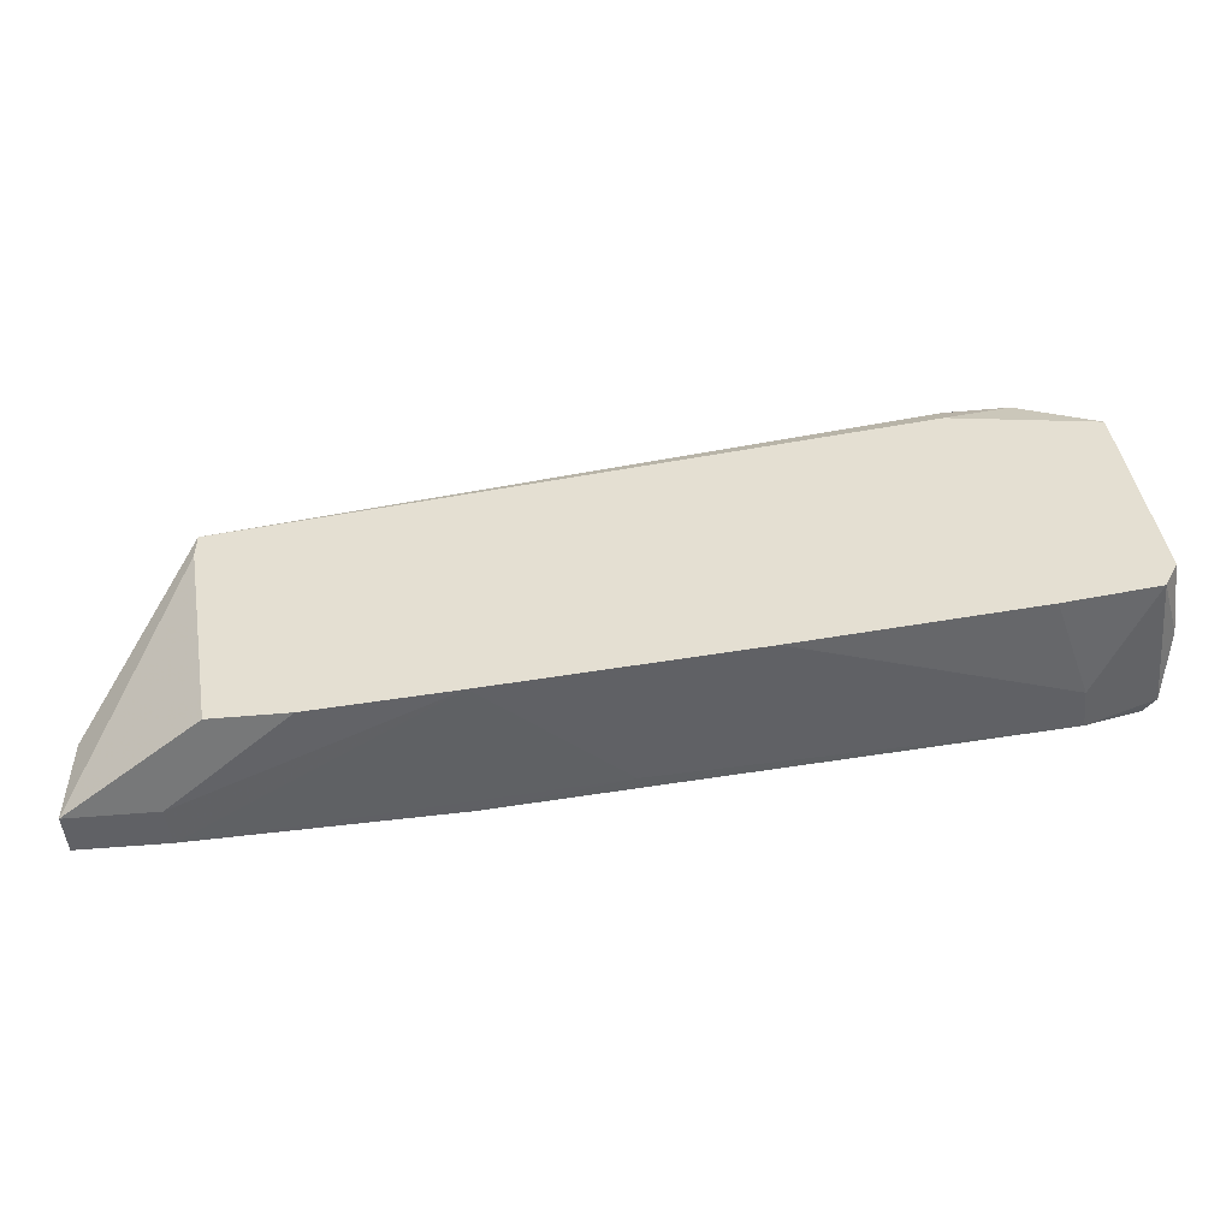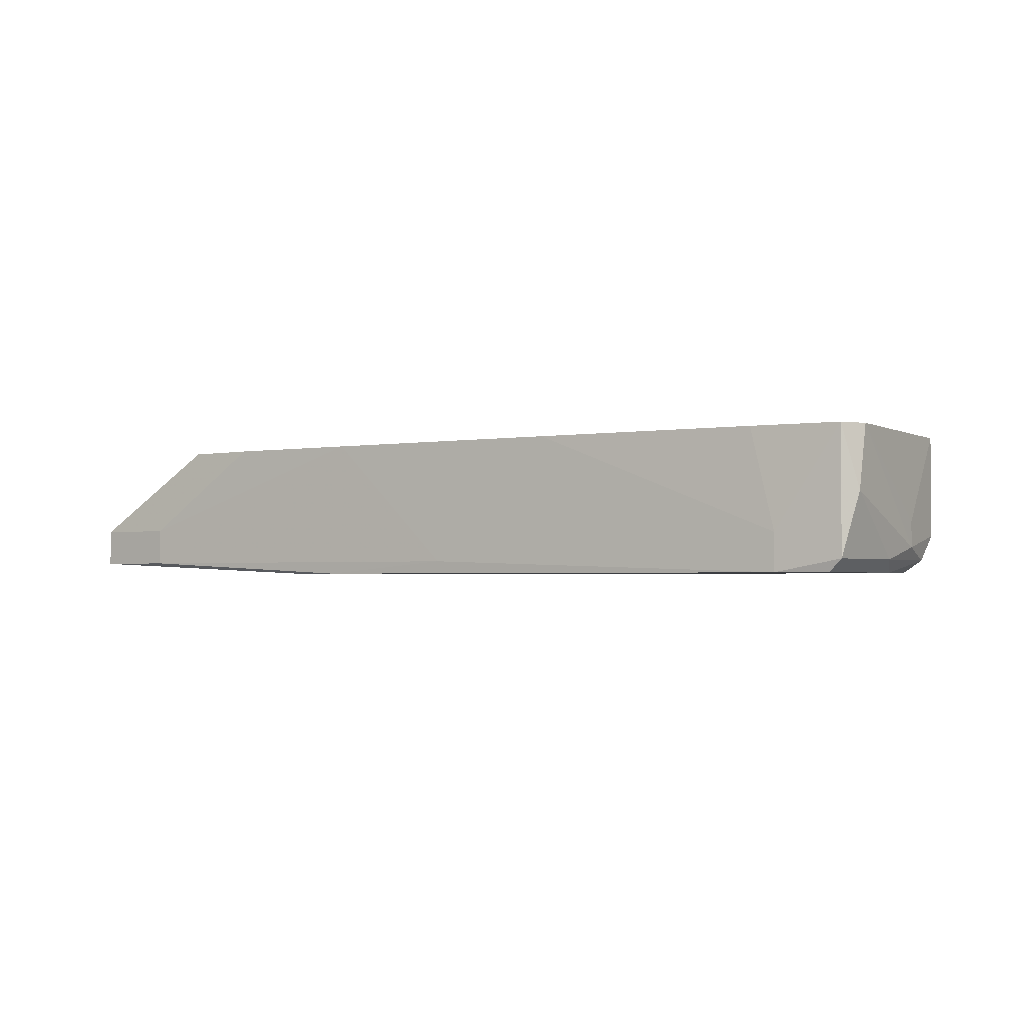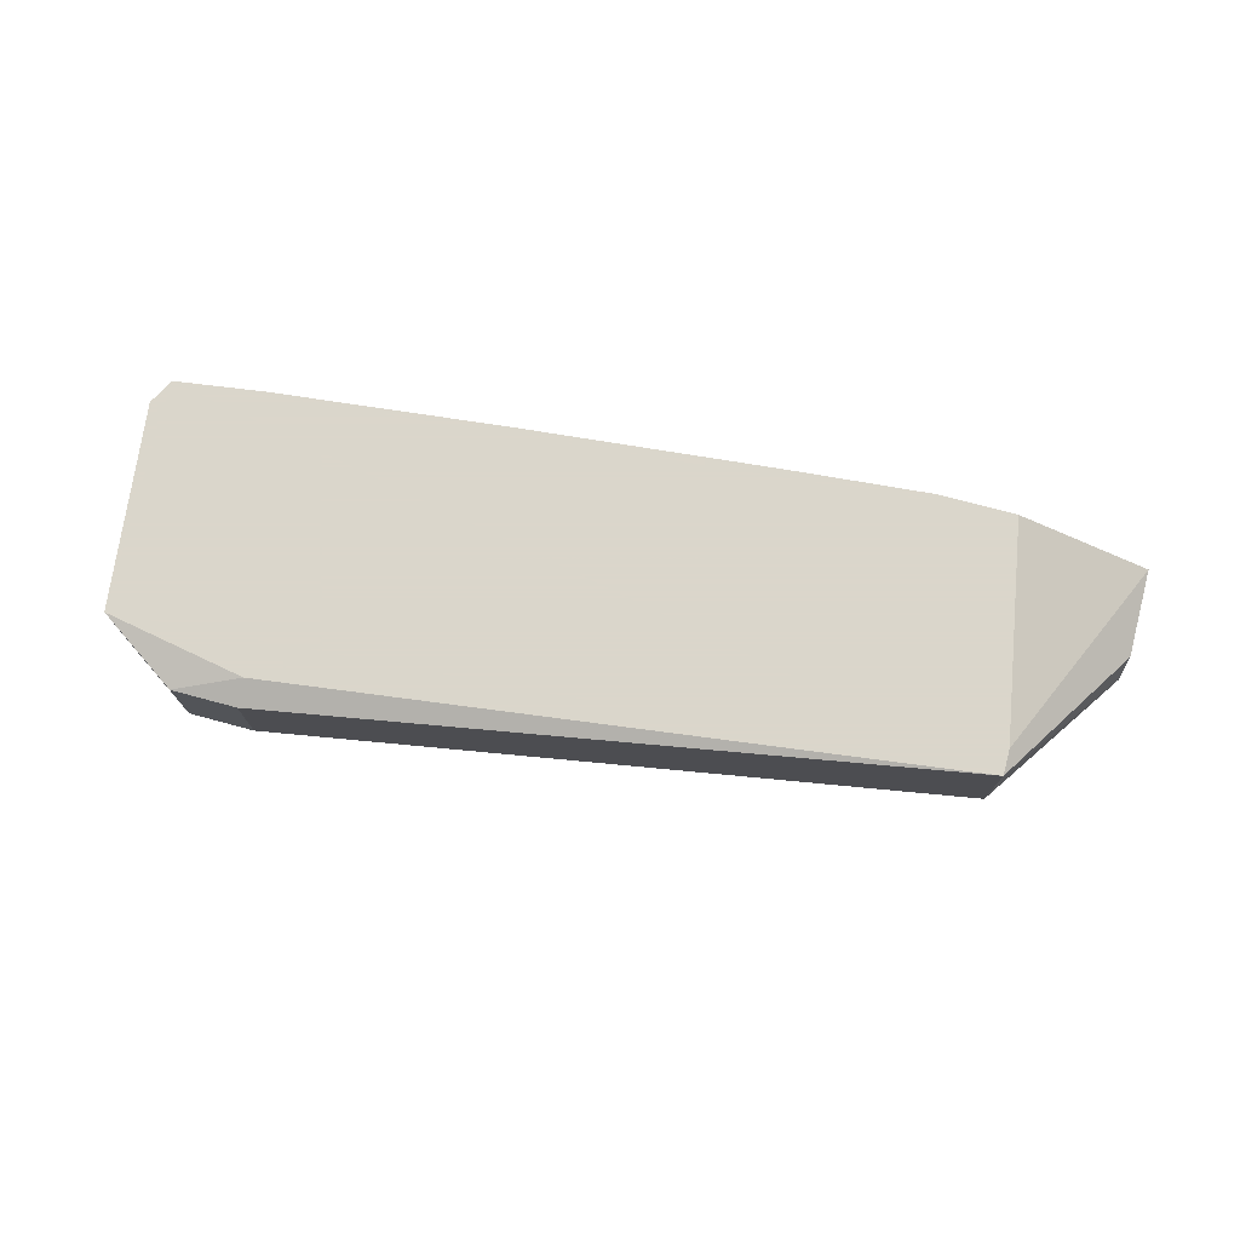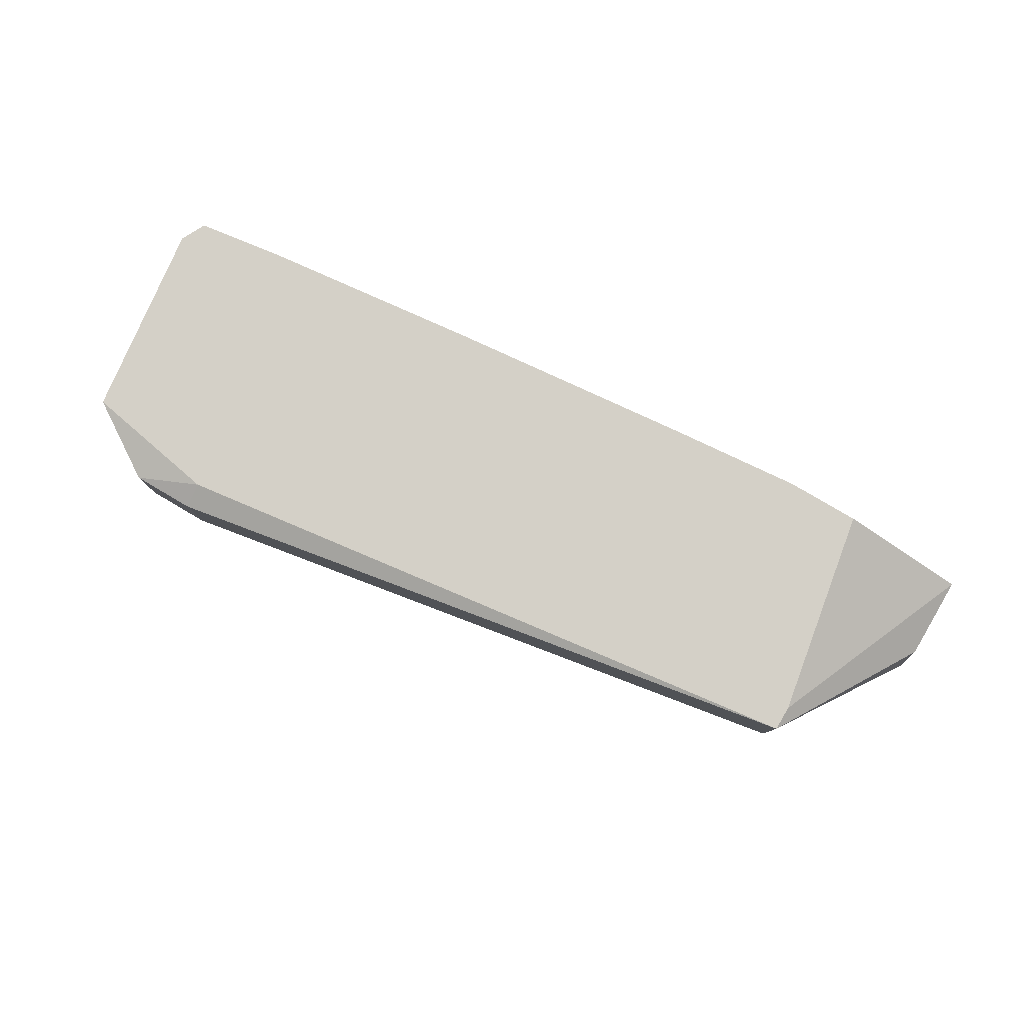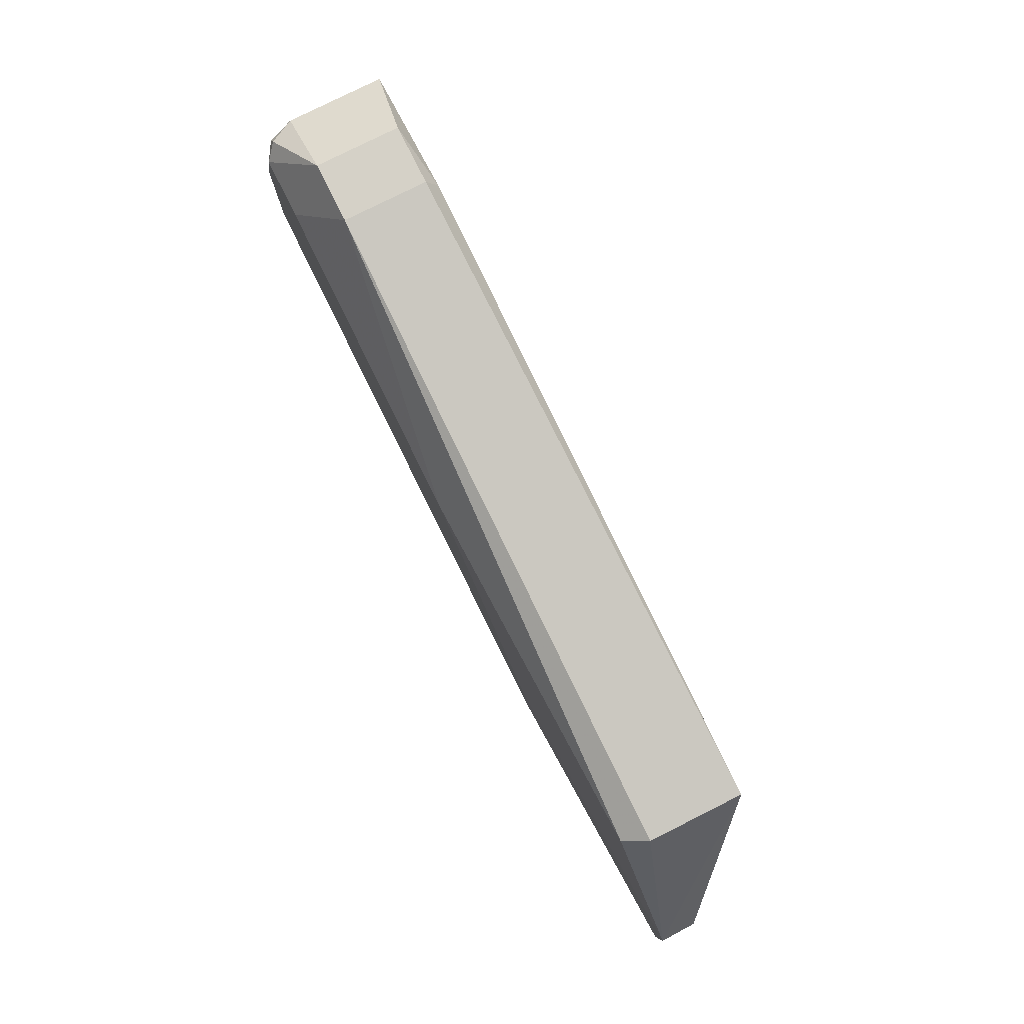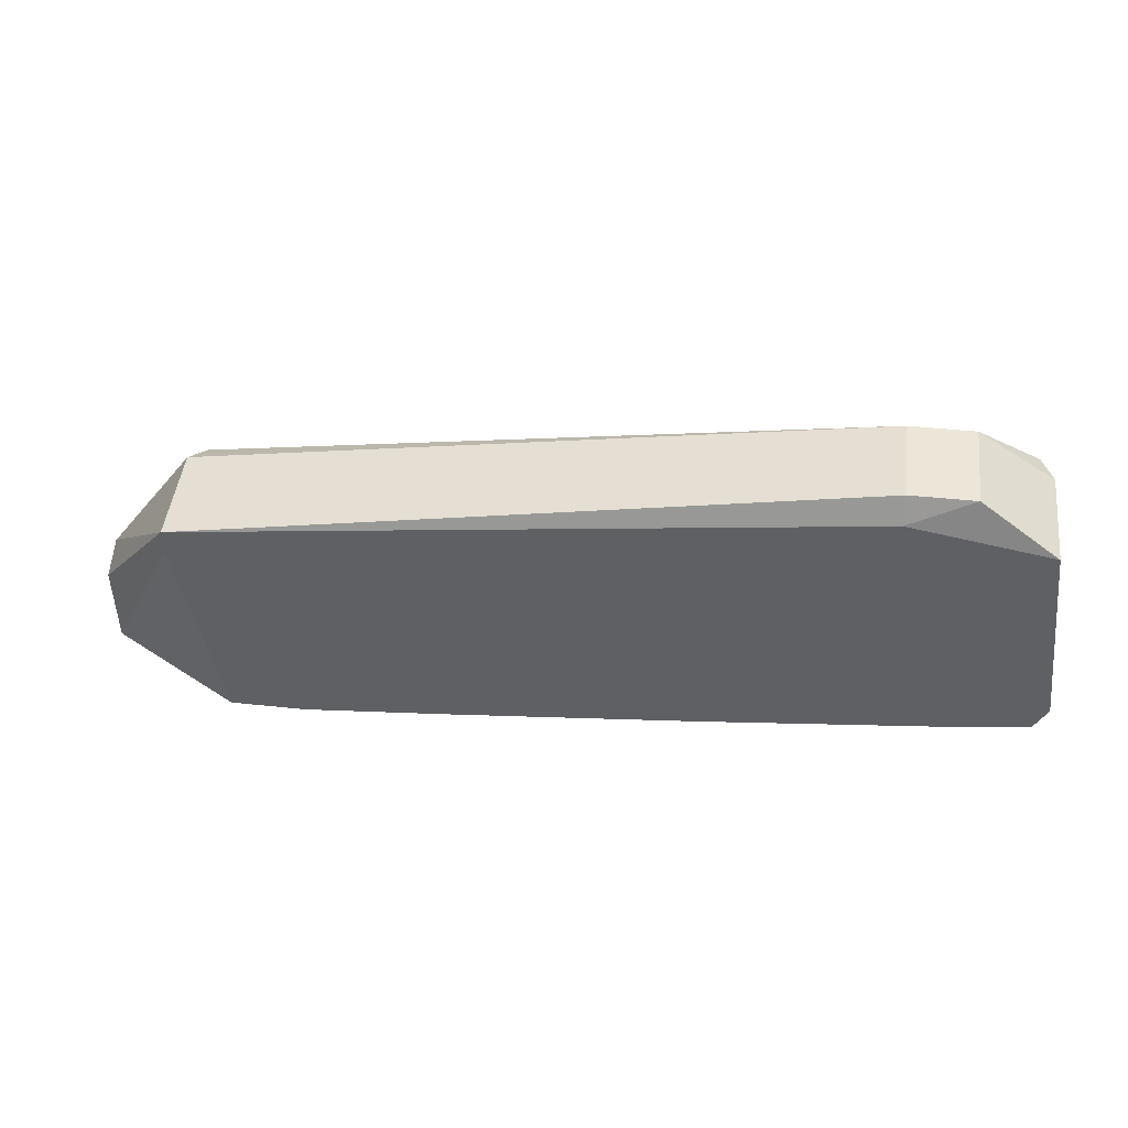
<metadata>
{"format":"obj","ext":"obj","renderer":"f3d","projection":"perspective","resolution":1024,"background":"white","views":[{"elev":-49.4,"azim":-174.3,"up":"+Z"},{"elev":-2.3,"azim":-142.6,"up":"+Y"},{"elev":73.7,"azim":15.1,"up":"+Y"},{"elev":79.9,"azim":30.5,"up":"+Y"},{"elev":79.4,"azim":63.4,"up":"+Z"},{"elev":46.5,"azim":-173.2,"up":"+Z"}]}
</metadata>
<code>
v -0.05781 -0.005879 0.02178
v -0.05781 -0.004622 0.01926
v -0.05781 -0.01467 0.02178
v -0.0729 -0.004622 -0.005872
v -0.0729 -0.01342 0.009209
v -0.0729 -0.01719 -0.005872
v -0.0729 -0.01719 0.004182
v -0.0729 -0.01593 0.009209
v 0.007524 -0.01719 0.009209
v -0.0641 -0.005879 0.02178
v -0.0641 -0.004622 -0.007124
v -0.0641 -0.01467 0.02178
v 0.008771 -0.004622 0.00795
v 0.008771 -0.004622 0.01047
v 0.008771 -0.01467 0.01047
v -0.06285 -0.01845 0.01549
v -0.01133 -0.01845 -0.007124
v 0.01884 -0.01342 -0.005872
v 0.01884 -0.01342 -0.01467
v 0.01884 -0.01719 -0.01467
v 0.01884 -0.01719 -0.004609
v 0.005011 -0.004622 -0.01341
v -0.03018 -0.01845 0.01172
v -0.02892 -0.01719 -0.0109
v -0.07165 -0.01845 -0.005872
v -0.07165 -0.01845 0.006694
v -0.07165 -0.004622 0.01675
v -0.07165 -0.01719 0.01424
v -0.07165 -0.01467 0.01675
v -0.07039 -0.01719 0.01675
v 0.01004 -0.01342 -0.01467
v 0.01004 -0.01719 -0.01467
v -0.04148 -0.004622 -0.00964
v -0.06912 -0.01845 0.01549
v -0.01007 -0.01845 -0.01215
v -0.002527 -0.004622 -0.01341
v -0.07417 -0.004622 -0.003357
v -0.07417 -0.01091 -0.004609
v -0.01636 -0.004622 -0.01215
v -0.06662 -0.01845 -0.007124
v -0.06662 -0.01467 -0.007124
v -0.0151 -0.01845 -0.01215
f 33 24 41
f 4 14 22
f 14 15 21
f 15 14 3
f 14 4 27
f 16 25 23
f 3 16 23
f 32 31 19
f 31 22 19
f 23 25 42
f 21 15 9
f 15 3 9
f 3 23 9
f 4 22 33
f 42 25 40
f 3 14 1
f 10 3 1
f 32 19 20
f 19 21 20
f 42 32 20
f 14 27 2
f 27 10 2
f 1 14 2
f 10 1 2
f 3 10 12
f 16 3 12
f 10 27 12
f 14 21 18
f 19 14 18
f 21 19 18
f 23 42 17
f 21 9 17
f 9 23 17
f 25 16 26
f 5 27 37
f 27 4 37
f 4 38 37
f 31 32 39
f 33 22 39
f 27 5 29
f 12 27 29
f 30 12 29
f 25 26 7
f 4 40 6
f 40 25 6
f 38 4 6
f 7 38 6
f 25 7 6
f 16 12 34
f 12 30 34
f 26 16 34
f 4 33 11
f 22 31 36
f 31 39 36
f 39 22 36
f 22 14 13
f 19 22 13
f 14 19 13
f 32 42 24
f 42 40 24
f 39 32 24
f 33 39 24
f 5 37 8
f 37 38 8
f 29 5 8
f 38 7 8
f 20 21 35
f 42 20 35
f 17 42 35
f 21 17 35
f 30 29 28
f 7 26 28
f 34 30 28
f 26 34 28
f 29 8 28
f 8 7 28
f 40 4 41
f 4 11 41
f 11 33 41
f 24 40 41

</code>
